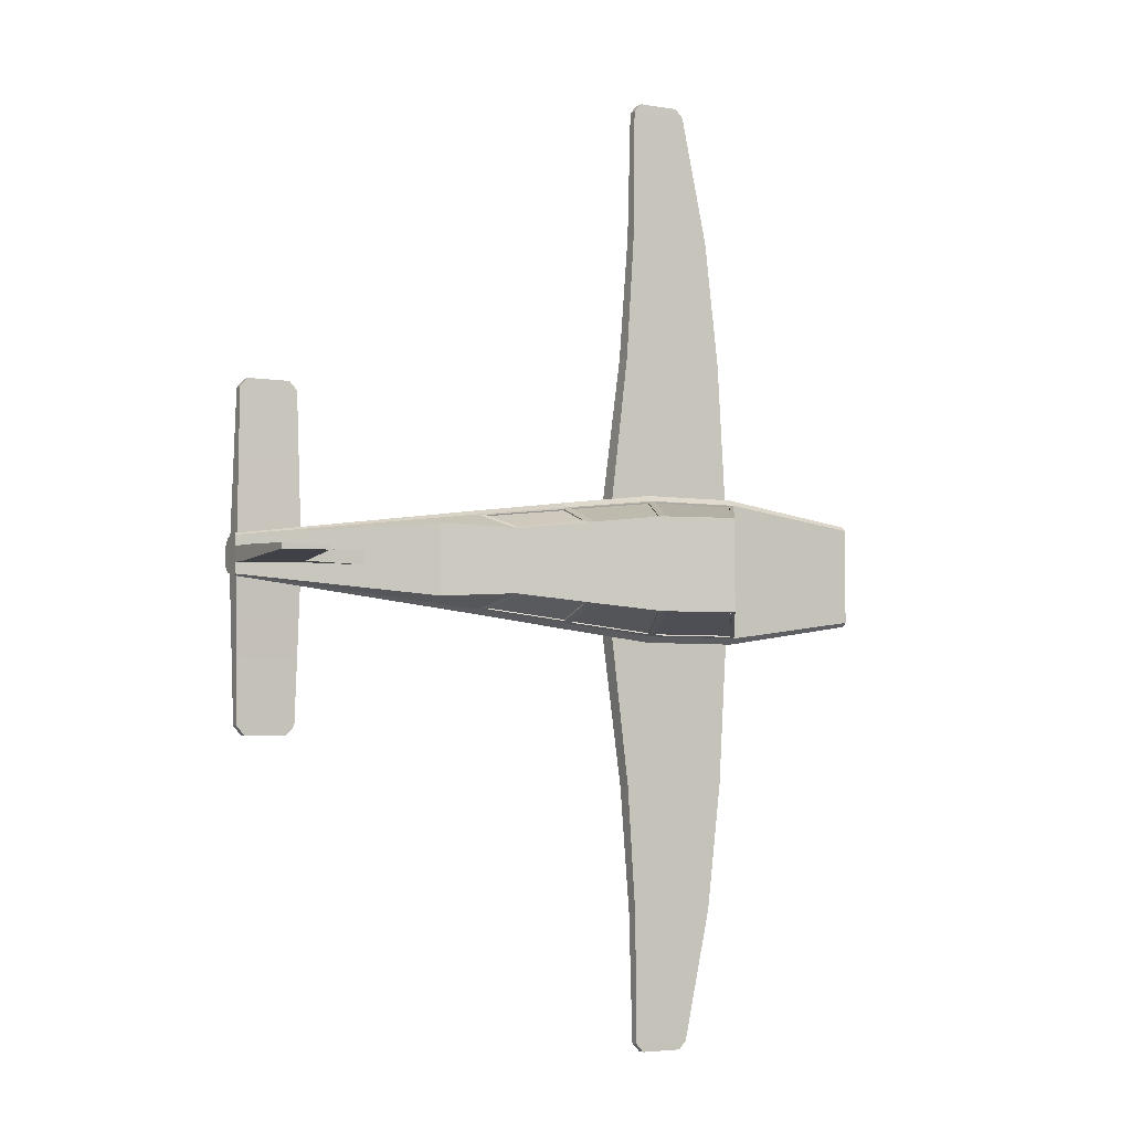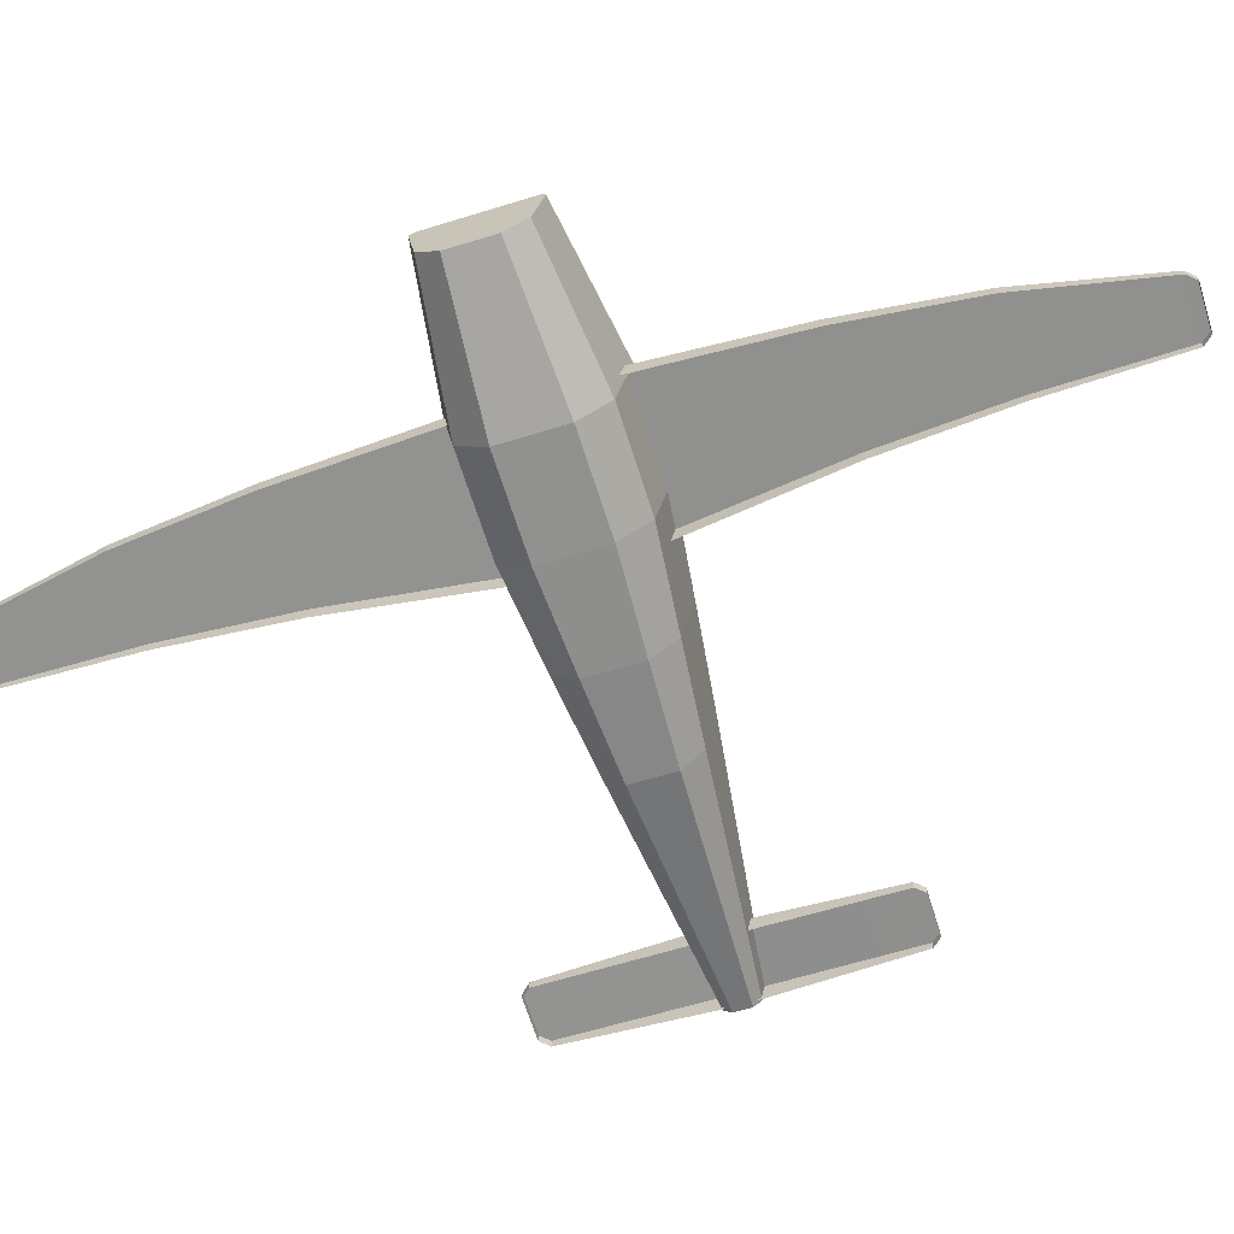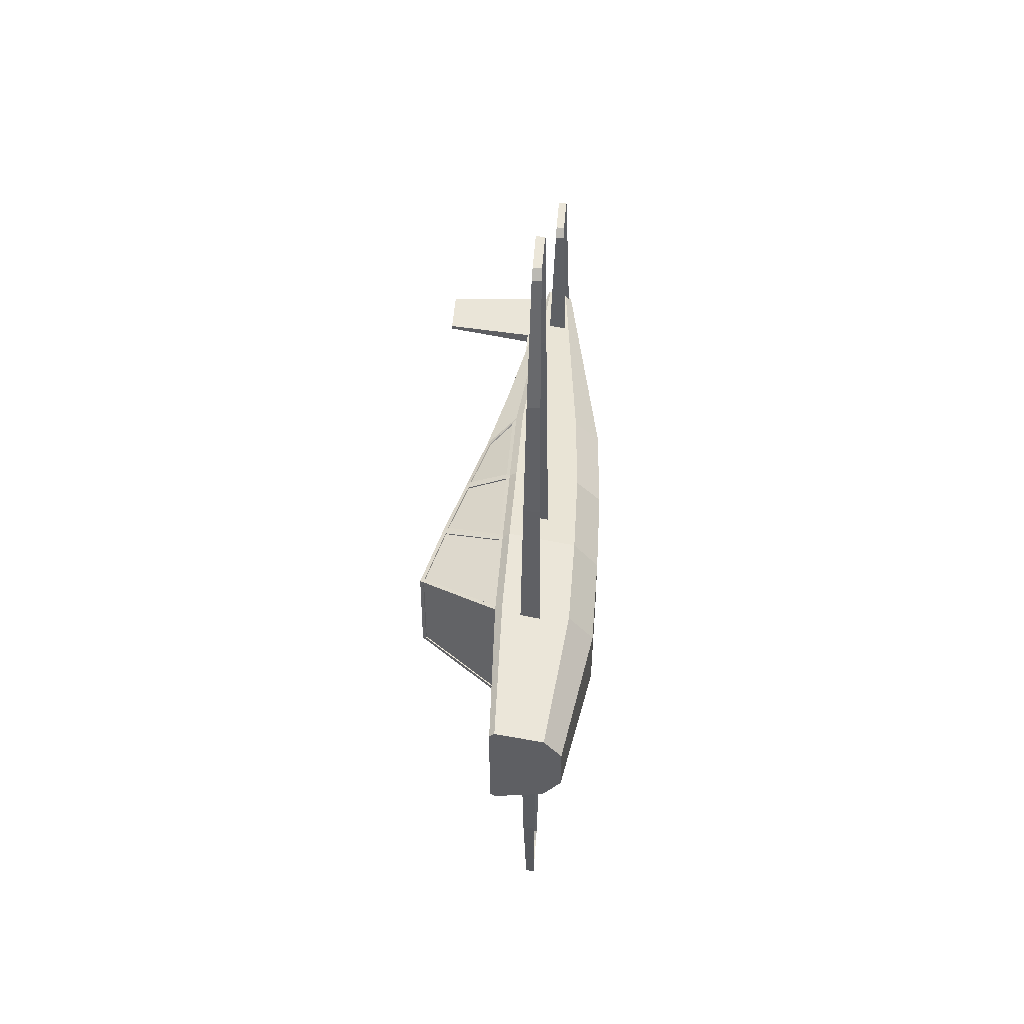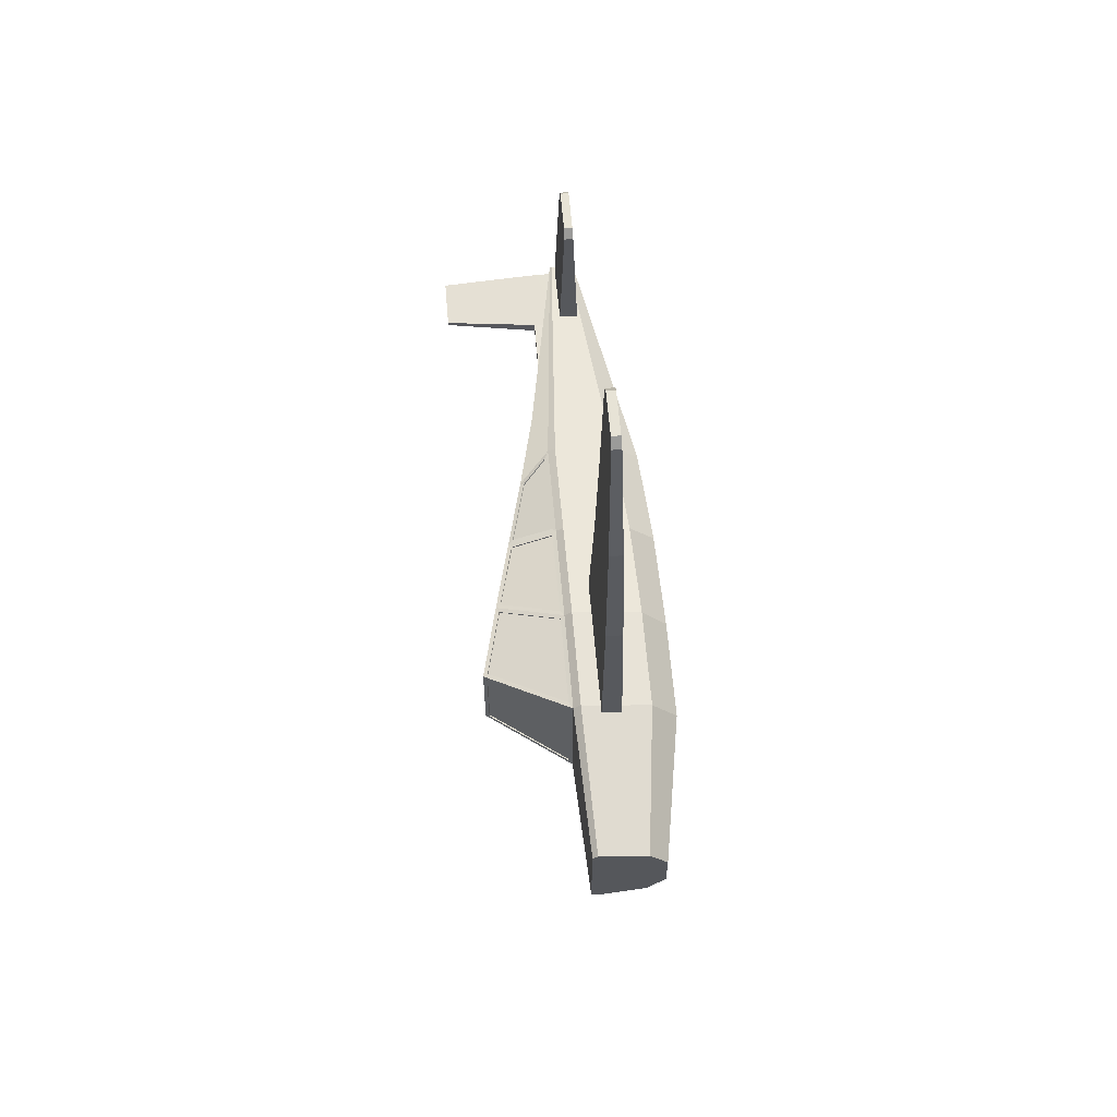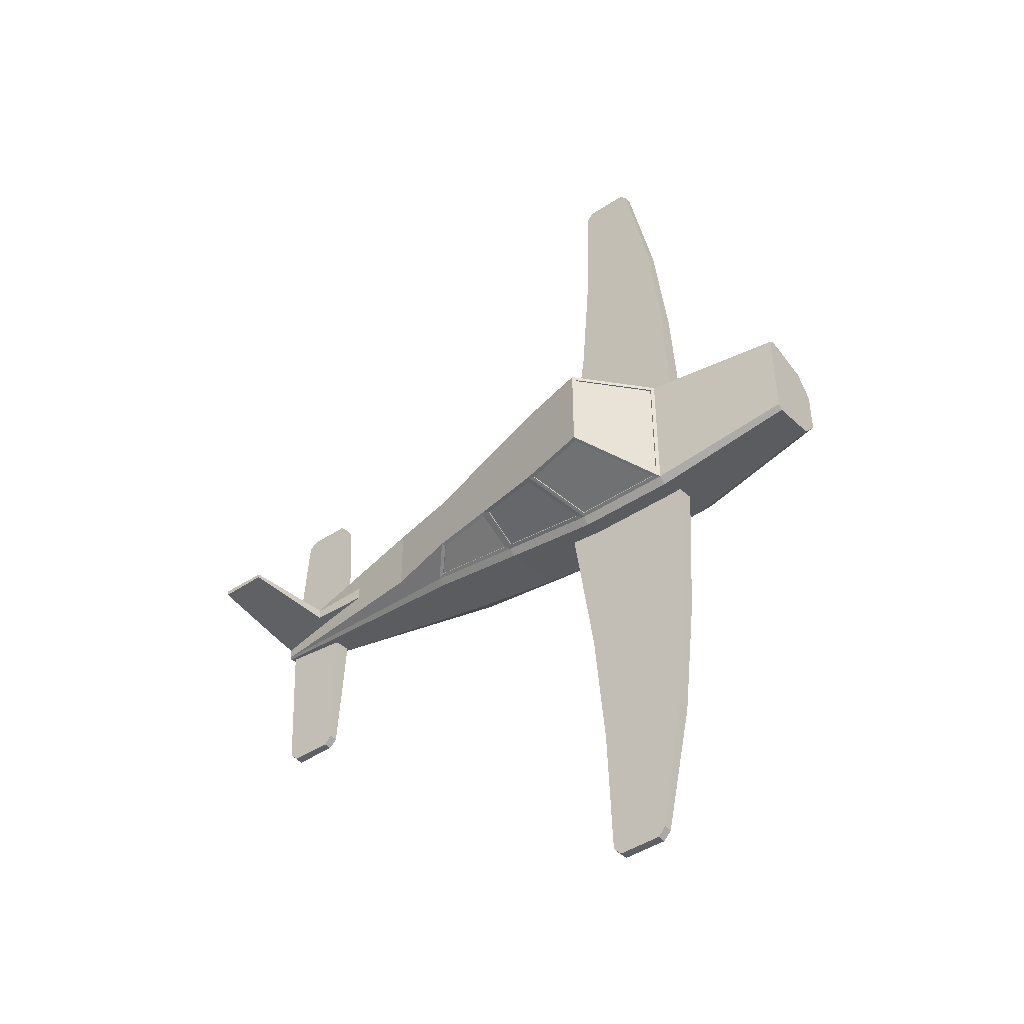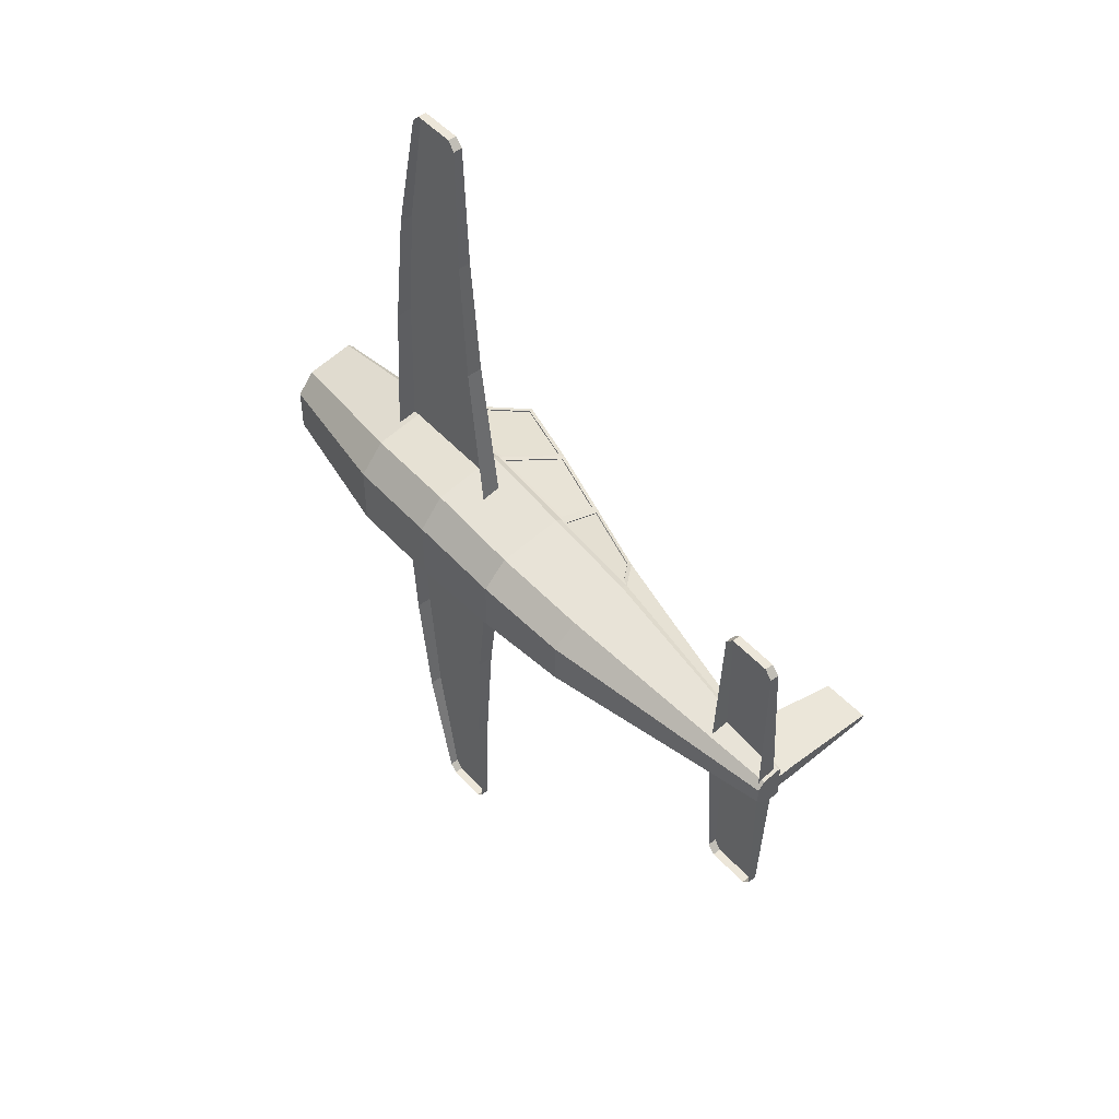
<metadata>
{"format":"obj","ext":"obj","renderer":"f3d","projection":"perspective","resolution":1024,"background":"white","views":[{"elev":-4.3,"azim":147.0,"up":"+Z"},{"elev":-61.3,"azim":-72.4,"up":"+Y"},{"elev":48.1,"azim":-90.7,"up":"+Z"},{"elev":62.6,"azim":-99.8,"up":"+Z"},{"elev":-45.2,"azim":-147.6,"up":"+Z"},{"elev":49.1,"azim":45.0,"up":"+Z"}]}
</metadata>
<code>
o lowPolyPlane1.010
v -115.3 93.11 33.04
v -18.67 88.41 46.47
v -18.67 88.41 -46.47
v -115.3 93.11 -33.04
v -23.09 37.91 41.87
v -19.1 83.58 50.49
v -115.6 89.67 35.9
v -118.5 57.2 29.78
v 67.34 124.9 31.63
v 114.9 108.9 26.59
v 114.9 108.9 -26.59
v 67.34 124.9 -31.63
v 108.8 27.77 35.2
v 112.7 72.05 42.45
v 46.79 77.81 50.49
v 42.8 32.15 41.87
v -119.5 45.35 15.43
v -24.55 21.24 21.7
v 107.3 11.1 18.24
v 41.34 15.48 21.7
v 338.2 24.64 5.768
v 338.2 24.64 -5.768
v 338.6 29.07 -11.13
v 338.6 29.07 11.13
v 113.1 76.88 39.06
v 178.6 66.29 34.12
v 179 71.12 31.4
v 110.4 79.48 37.78
v 111.9 106.9 26.84
v 68.71 121.4 31.58
v 51.16 84.61 44.26
v -115.6 89.67 -35.9
v 162.5 93.02 21.37
v 210 77.09 23.71
v 210 77.09 -23.71
v 162.5 93.02 -21.37
v 339.6 41.21 13.42
v 175.1 26.43 28.29
v 173.6 9.756 14.66
v 47.22 82.65 46.47
v 339.7 42.5 12.35
v 115.7 78.7 36.7
v 173.7 73.78 30.26
v 160.7 90.62 21.91
v 117.3 105.2 26.89
v 20.81 137.5 31.62
v -13.74 90.35 44.77
v 45.48 85.22 44.95
v 63.55 123.1 31.44
v 6.922 64.89 323.5
v 45.7 61.49 323.5
v 47.46 62.65 234.7
v -10.7 67.75 234.2
v 40.04 56.14 329.3
v 40.53 61.77 329.3
v 12.06 64.27 329.3
v 11.56 58.63 329.3
v 46.71 54.07 234.7
v 45.17 55.52 323.5
v -20.61 58.92 148.2
v -19.68 69.57 148.1
v -25.04 71.35 38.47
v -26.2 58.09 38.47
v 6.399 58.91 323.5
v 53.63 63.15 148.3
v 67.62 63.24 38.47
v 66.46 49.99 38.47
v 52.7 52.51 148.3
v -11.45 59.15 234.2
v 334.6 36.22 108.1
v 337.3 39.65 2.917
v 293.8 43.45 2.917
v 295.8 39.61 108.1
v 329 30.86 113.9
v 329.5 36.5 113.9
v 301 38.99 113.9
v 300.5 33.35 113.9
v 336.1 26.39 2.917
v 334.1 30.24 108.1
v 295.3 33.63 108.1
v 292.7 30.2 2.917
v 339.5 40.04 5.066
v 340.6 56.84 5.066
v 299 60.48 3.664
v 295.2 43.91 5.066
v 344.5 118.2 1.889
v 312.7 121 1.366
v 250.1 64.79 5.066
v 246.3 48.22 5.066
v -118.5 57.2 -29.78
v -119.5 45.35 -15.43
v 18.86 138.1 29.45
v 18.86 138.1 -29.45
v -16.36 90.11 -43.04
v -16.36 90.11 43.04
v 339.5 40.04 -5.066
v 340.6 56.84 -5.066
v -24.55 21.24 -21.7
v -19.1 83.58 -50.49
v -23.09 37.91 -41.87
v 339.6 41.21 -13.42
v 46.79 77.81 -50.49
v 112.7 72.05 -42.45
v 108.8 27.77 -35.2
v 42.8 32.15 -41.87
v 107.3 11.1 -18.24
v 41.34 15.48 -21.7
v 178.6 66.29 -34.12
v 113.1 76.88 -39.06
v 179 71.12 -31.4
v 68.71 121.4 -31.58
v 111.9 106.9 -26.84
v 110.4 79.48 -37.78
v 51.16 84.61 -44.26
v 339.7 42.5 -12.35
v 175.1 26.43 -28.29
v 173.6 9.756 -14.66
v 47.22 82.65 -46.47
v 115.7 78.7 -36.7
v 117.3 105.2 -26.89
v 160.7 90.62 -21.91
v 173.7 73.78 -30.26
v 45.48 85.22 -44.95
v -13.74 90.35 -44.77
v 20.81 137.5 -31.62
v 63.55 123.1 -31.44
v 6.922 64.89 -323.5
v -10.7 67.75 -234.2
v 47.46 62.65 -234.7
v 45.7 61.49 -323.5
v 12.06 64.27 -329.3
v 40.53 61.77 -329.3
v 40.04 56.14 -329.3
v 11.56 58.63 -329.3
v 46.71 54.07 -234.7
v 45.17 55.52 -323.5
v -25.04 71.35 -38.47
v -19.68 69.57 -148.1
v -20.61 58.92 -148.2
v -26.2 58.09 -38.47
v 6.399 58.91 -323.5
v 53.63 63.15 -148.3
v 67.62 63.24 -38.47
v 66.46 49.99 -38.47
v 52.7 52.51 -148.3
v -11.45 59.15 -234.2
v 293.8 43.45 -2.917
v 337.3 39.65 -2.917
v 334.6 36.22 -108.1
v 295.8 39.61 -108.1
v 301 38.99 -113.9
v 329.5 36.5 -113.9
v 329 30.86 -113.9
v 300.5 33.35 -113.9
v 336.1 26.39 -2.917
v 334.1 30.24 -108.1
v 295.3 33.63 -108.1
v 292.7 30.2 -2.917
v 299 60.48 -3.664
v 295.2 43.91 -5.066
v 312.7 121 -1.366
v 344.5 118.2 -1.889
v 246.3 48.22 -5.066
v 250.1 64.79 -5.066
v 19.78 140.8 -31.63
v 19.78 140.8 31.63
v 110.6 79.74 38.59
v 51.3 84.86 45.07
v 112.1 107.1 27.65
v 68.85 121.7 32.39
v 173.8 74.14 31.02
v 115.9 79.06 37.47
v 160.8 90.98 22.67
v 117.5 105.6 27.65
v 20.86 137.7 32.45
v 63.59 123.3 32.27
v -13.69 90.58 45.59
v 45.53 85.45 45.77
v 18.17 138.6 29.45
v -17.06 90.62 43.04
v 18.17 138.6 -29.45
v -17.06 90.62 -43.04
v 68.85 121.7 -32.39
v 51.3 84.86 -45.07
v 112.1 107.1 -27.65
v 110.6 79.74 -38.59
v 117.5 105.6 -27.65
v 115.9 79.06 -37.47
v 160.8 90.98 -22.67
v 173.8 74.14 -31.02
v 45.53 85.45 -45.77
v 63.59 123.3 -32.27
v -13.69 90.58 -45.59
v 20.86 137.7 -32.45
f 1 2 3 4
f 5 6 7 8
f 9 10 11 12
f 13 14 15 16
f 17 18 5 8
f 19 13 16 20
f 21 22 23 24
f 2 1 7 6
f 25 14 26 27
f 28 29 30 31
f 1 4 32 7
f 33 34 35 36
f 33 36 11 10
f 24 37 26 38
f 38 26 14 13
f 6 5 16 15
f 21 24 38 39
f 39 38 13 19
f 5 18 20 16
f 2 6 15 40
f 40 15 14 25
f 37 41 27 26
f 27 41 34 33
f 42 43 44 45
f 46 47 48 49
f 50 51 52 53
f 54 55 56 57
f 58 52 51 59
f 60 61 62 63
f 55 54 59 51
f 57 56 50 64
f 56 55 51 50
f 65 66 62 61
f 67 66 65 68
f 64 50 53 69
f 53 52 65 61
f 52 58 68 65
f 61 60 69 53
f 70 71 72 73
f 74 75 76 77
f 78 71 70 79
f 80 73 72 81
f 75 74 79 70
f 77 76 73 80
f 76 75 70 73
f 82 83 84 85
f 83 86 87 84
f 85 84 88 89
f 8 7 32 90
f 17 8 90 91
f 92 93 94 95
f 83 82 96 97
f 91 98 18 17
f 32 99 100 90
f 23 101 37 24
f 102 103 104 105
f 91 90 100 98
f 105 104 106 107
f 3 99 32 4
f 108 103 109 110
f 111 112 113 114
f 35 34 41 115
f 20 18 98 107
f 108 101 23 116
f 103 108 116 104
f 105 100 99 102
f 116 23 22 117
f 104 116 117 106
f 107 98 100 105
f 102 99 3 118
f 103 102 118 109
f 110 115 101 108
f 110 36 35 115
f 119 120 121 122
f 123 124 125 126
f 127 128 129 130
f 131 132 133 134
f 130 129 135 136
f 137 138 139 140
f 132 130 136 133
f 134 141 127 131
f 130 132 131 127
f 142 138 137 143
f 142 143 144 145
f 128 127 141 146
f 128 138 142 129
f 129 142 145 135
f 138 128 146 139
f 147 148 149 150
f 151 152 153 154
f 149 148 155 156
f 147 150 157 158
f 152 149 156 153
f 154 157 150 151
f 149 152 151 150
f 159 97 96 160
f 97 159 161 162
f 160 163 164 159
f 164 88 84 159
f 20 107 106 19
f 37 101 115 41
f 39 117 22 21
f 19 106 117 39
f 9 12 165 166
f 86 162 161 87
f 87 161 159 84
f 86 83 97 162
f 40 25 167 168
f 25 10 169 167
f 10 9 170 169
f 9 40 168 170
f 25 27 171 172
f 27 33 173 171
f 33 10 174 173
f 10 25 172 174
f 9 166 175 176
f 166 2 177 175
f 2 40 178 177
f 40 9 176 178
f 2 166 179 180
f 166 165 181 179
f 165 3 182 181
f 3 2 180 182
f 118 12 183 184
f 12 11 185 183
f 11 109 186 185
f 109 118 184 186
f 109 11 187 188
f 11 36 189 187
f 36 110 190 189
f 110 109 188 190
f 12 118 191 192
f 118 3 193 191
f 3 165 194 193
f 165 12 192 194
f 168 167 28 31
f 167 169 29 28
f 169 170 30 29
f 170 168 31 30
f 172 171 43 42
f 171 173 44 43
f 173 174 45 44
f 174 172 42 45
f 176 175 46 49
f 175 177 47 46
f 177 178 48 47
f 178 176 49 48
f 180 179 92 95
f 179 181 93 92
f 181 182 94 93
f 182 180 95 94
f 184 183 111 114
f 183 185 112 111
f 185 186 113 112
f 186 184 114 113
f 188 187 120 119
f 187 189 121 120
f 189 190 122 121
f 190 188 119 122
f 192 191 123 126
f 191 193 124 123
f 193 194 125 124
f 194 192 126 125

</code>
